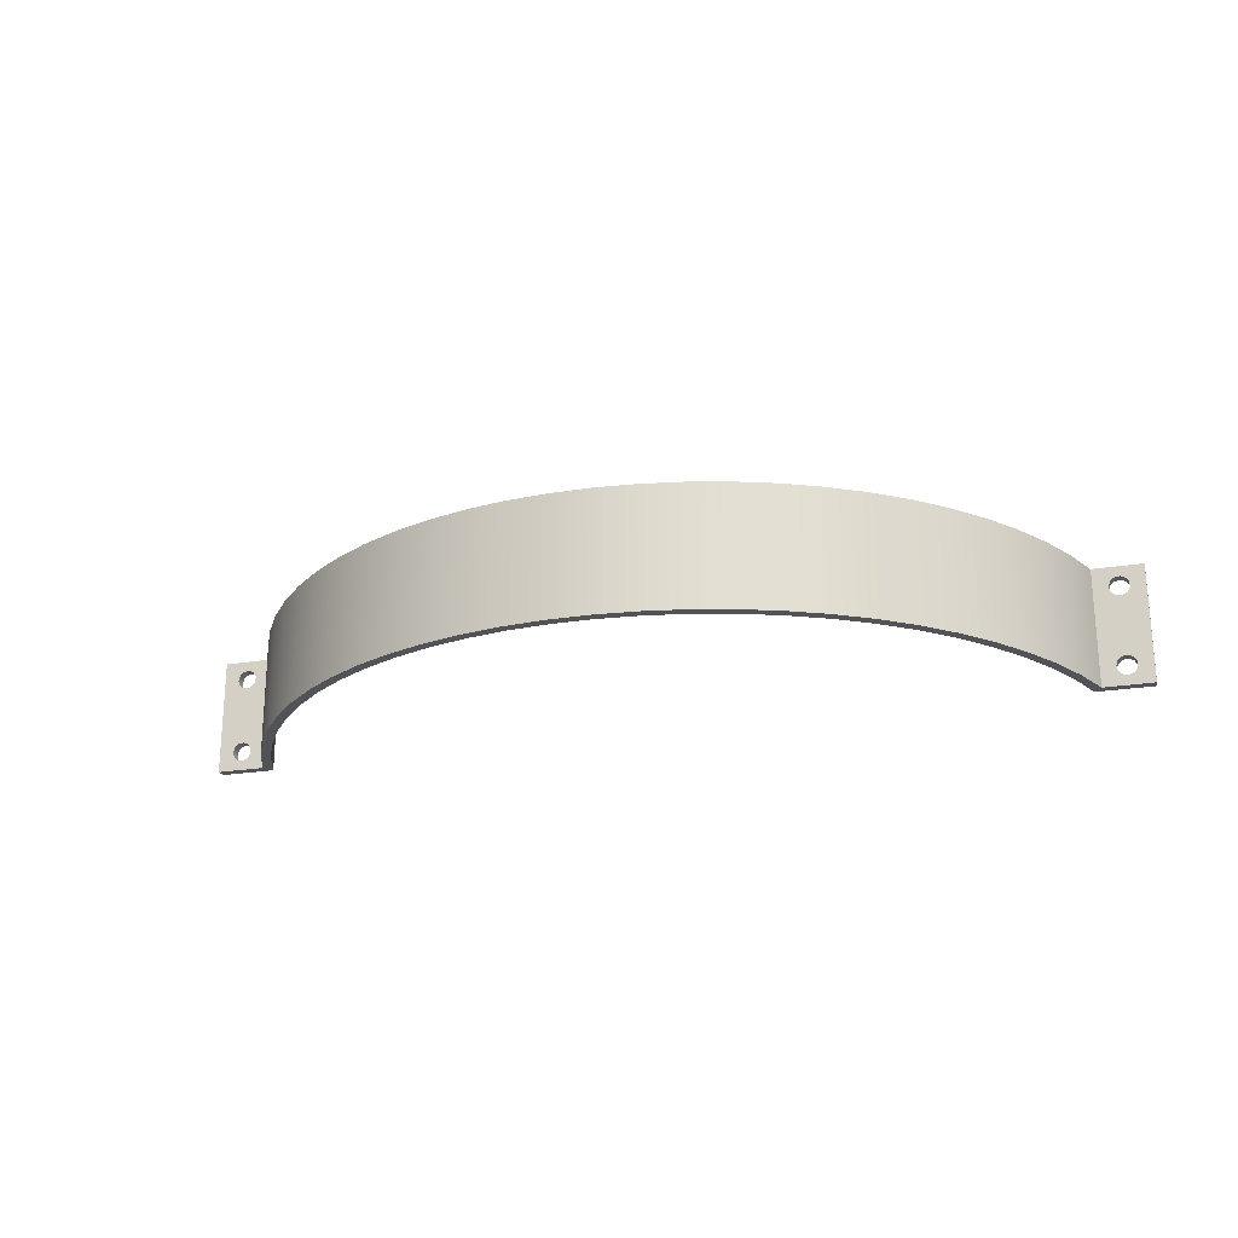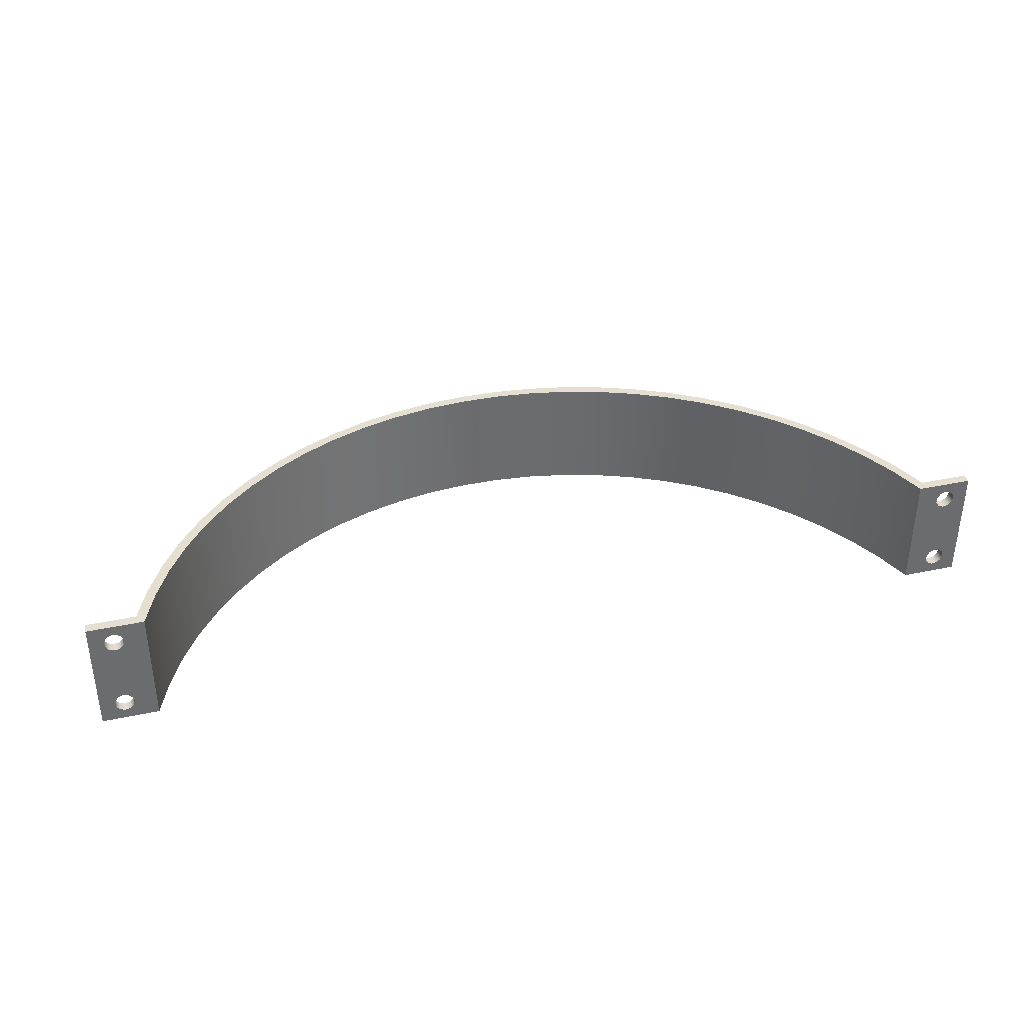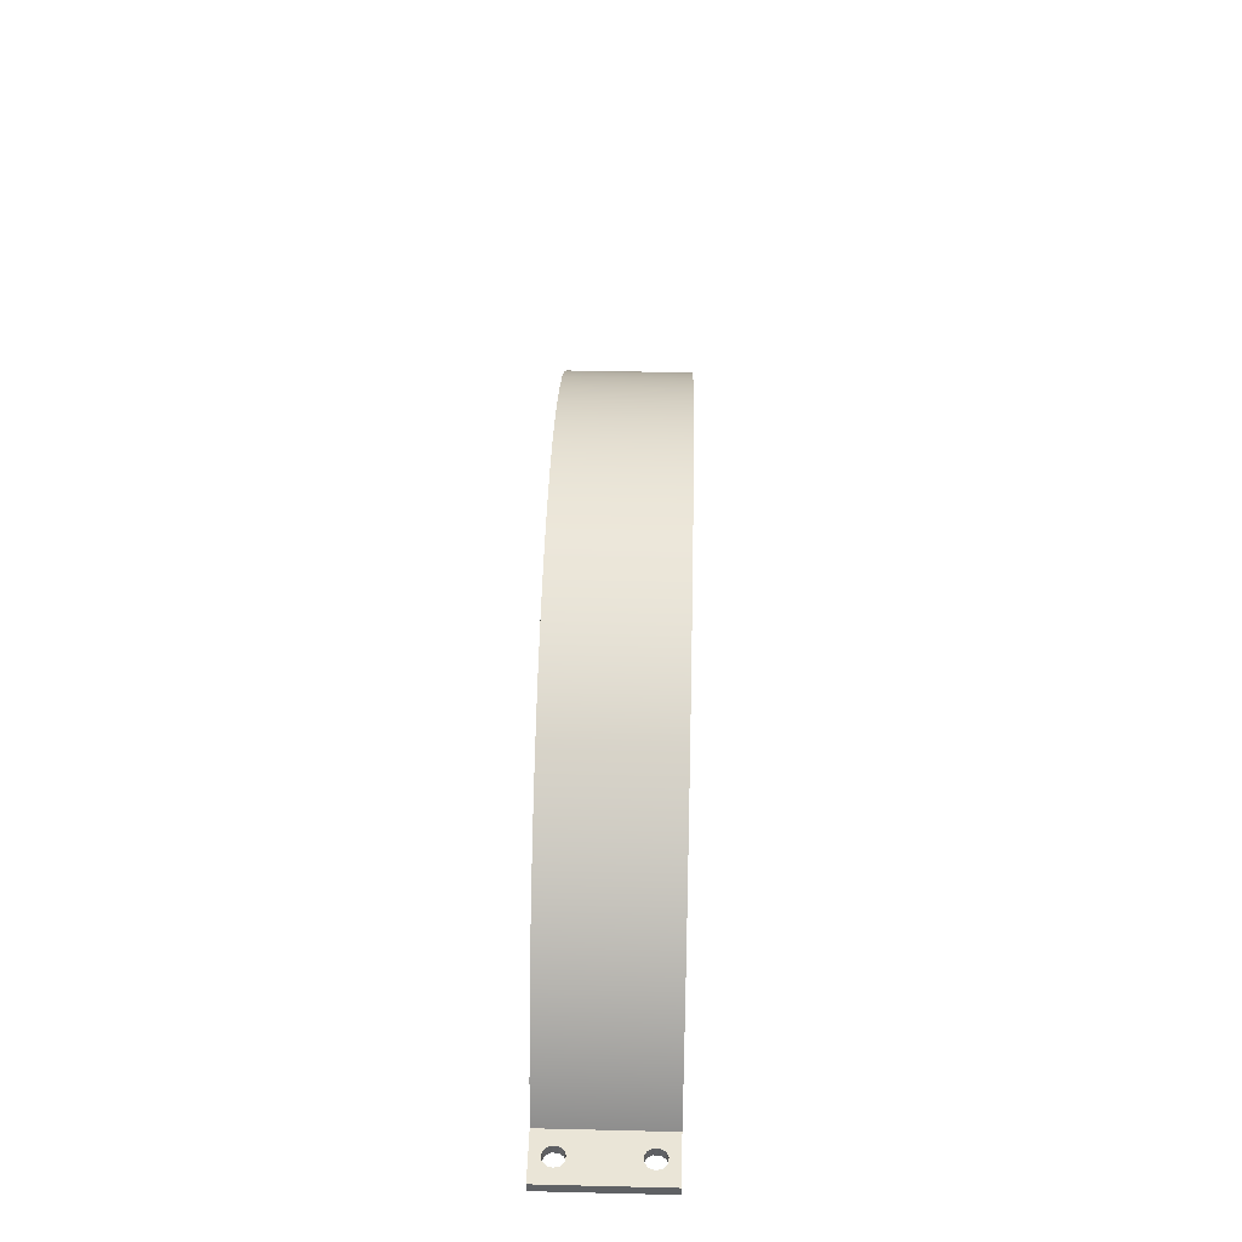
<metadata>
{"format":"obj","ext":"obj","renderer":"f3d","projection":"perspective","resolution":1024,"background":"white","views":[{"elev":-22.5,"azim":-163.9,"up":"+Z"},{"elev":36.8,"azim":-15.4,"up":"+Z"},{"elev":44.4,"azim":91.6,"up":"+Y"}]}
</metadata>
<code>
v -2.086 0.7 0
v -2.012 0.8894 0
v -1.922 1.071 0
v -1.815 1.244 0
v -1.692 1.406 0
v -1.555 1.556 0
v -1.405 1.693 0
v -1.243 1.815 0
v -1.07 1.922 0
v -0.8883 2.013 0
v -0.6989 2.086 0
v -0.5035 2.142 0
v -0.3038 2.179 0
v -0.1016 2.198 0
v 0.1016 2.198 0
v 0.3038 2.179 0
v 0.5035 2.142 0
v 0.6989 2.086 0
v 0.8883 2.013 0
v 1.07 1.922 0
v 1.243 1.815 0
v 1.405 1.693 0
v 1.555 1.556 0
v 1.692 1.406 0
v 1.815 1.244 0
v 1.922 1.071 0
v 2.012 0.8894 0
v 2.086 0.7 0
v 2.086 0.7 0.6
v 2.012 0.8894 0.6
v 1.922 1.071 0.6
v 1.815 1.244 0.6
v 1.692 1.406 0.6
v 1.555 1.556 0.6
v 1.405 1.693 0.6
v 1.243 1.815 0.6
v 1.07 1.922 0.6
v 0.8883 2.013 0.6
v 0.6989 2.086 0.6
v 0.5035 2.142 0.6
v 0.3038 2.179 0.6
v 0.1016 2.198 0.6
v -0.1016 2.198 0.6
v -0.3038 2.179 0.6
v -0.5035 2.142 0.6
v -0.6989 2.086 0.6
v -0.8883 2.013 0.6
v -1.07 1.922 0.6
v -1.243 1.815 0.6
v -1.405 1.693 0.6
v -1.555 1.556 0.6
v -1.692 1.406 0.6
v -1.815 1.244 0.6
v -1.922 1.071 0.6
v -2.012 0.8894 0.6
v -2.086 0.7 0.6
v 2.121 0.75 0
v 2.044 0.94 0
v 1.95 1.122 0
v 1.84 1.295 0
v 1.714 1.457 0
v 1.574 1.607 0
v 1.422 1.744 0
v 1.257 1.866 0
v 1.082 1.973 0
v 0.8975 2.063 0
v 0.7059 2.136 0
v 0.5085 2.192 0
v 0.3068 2.229 0
v 0.1025 2.248 0
v -0.1025 2.248 0
v -0.3068 2.229 0
v -0.5085 2.192 0
v -0.7059 2.136 0
v -0.8975 2.063 0
v -1.082 1.973 0
v -1.257 1.866 0
v -1.422 1.744 0
v -1.574 1.607 0
v -1.714 1.457 0
v -1.84 1.295 0
v -1.95 1.122 0
v -2.044 0.94 0
v -2.121 0.75 0
v -2.121 0.75 0.6
v -2.044 0.94 0.6
v -1.95 1.122 0.6
v -1.84 1.295 0.6
v -1.714 1.457 0.6
v -1.574 1.607 0.6
v -1.422 1.744 0.6
v -1.257 1.866 0.6
v -1.082 1.973 0.6
v -0.8975 2.063 0.6
v -0.7059 2.136 0.6
v -0.5085 2.192 0.6
v -0.3068 2.229 0.6
v -0.1025 2.248 0.6
v 0.1025 2.248 0.6
v 0.3068 2.229 0.6
v 0.5085 2.192 0.6
v 0.7059 2.136 0.6
v 0.8975 2.063 0.6
v 1.082 1.973 0.6
v 1.257 1.866 0.6
v 1.422 1.744 0.6
v 1.574 1.607 0.6
v 1.714 1.457 0.6
v 1.84 1.295 0.6
v 1.95 1.122 0.6
v 2.044 0.94 0.6
v 2.121 0.75 0.6
v 2.296 0.75 0.5
v 2.288 0.75 0.527
v 2.267 0.75 0.5455
v 2.239 0.75 0.5495
v 2.214 0.75 0.5378
v 2.198 0.75 0.5141
v 2.198 0.75 0.4859
v 2.214 0.75 0.4622
v 2.239 0.75 0.4505
v 2.267 0.75 0.4545
v 2.288 0.75 0.473
v 2.296 0.75 0.1
v 2.288 0.75 0.127
v 2.267 0.75 0.1455
v 2.239 0.75 0.1495
v 2.214 0.75 0.1378
v 2.198 0.75 0.1141
v 2.198 0.75 0.08591
v 2.214 0.75 0.06221
v 2.239 0.75 0.05051
v 2.267 0.75 0.05452
v 2.288 0.75 0.07297
v 2.371 0.75 0
v 2.121 0.75 0
v 2.121 0.75 0.6
v 2.371 0.75 0.6
v 2.371 0.7 0
v 2.086 0.7 0
v 2.012 0.8894 0
v 1.922 1.071 0
v 1.815 1.244 0
v 1.692 1.406 0
v 1.555 1.556 0
v 1.405 1.693 0
v 1.243 1.815 0
v 1.07 1.922 0
v 0.8883 2.013 0
v 0.6989 2.086 0
v 0.5035 2.142 0
v 0.3038 2.179 0
v 0.1016 2.198 0
v -0.1016 2.198 0
v -0.3038 2.179 0
v -0.5035 2.142 0
v -0.6989 2.086 0
v -0.8883 2.013 0
v -1.07 1.922 0
v -1.243 1.815 0
v -1.405 1.693 0
v -1.555 1.556 0
v -1.692 1.406 0
v -1.815 1.244 0
v -1.922 1.071 0
v -2.012 0.8894 0
v -2.086 0.7 0
v -2.371 0.7 0
v -2.371 0.75 0
v -2.121 0.75 0
v -2.044 0.94 0
v -1.95 1.122 0
v -1.84 1.295 0
v -1.714 1.457 0
v -1.574 1.607 0
v -1.422 1.744 0
v -1.257 1.866 0
v -1.082 1.973 0
v -0.8975 2.063 0
v -0.7059 2.136 0
v -0.5085 2.192 0
v -0.3068 2.229 0
v -0.1025 2.248 0
v 0.1025 2.248 0
v 0.3068 2.229 0
v 0.5085 2.192 0
v 0.7059 2.136 0
v 0.8975 2.063 0
v 1.082 1.973 0
v 1.257 1.866 0
v 1.422 1.744 0
v 1.574 1.607 0
v 1.714 1.457 0
v 1.84 1.295 0
v 1.95 1.122 0
v 2.044 0.94 0
v 2.121 0.75 0
v 2.371 0.75 0
v -2.196 0.7 0.5
v -2.204 0.7 0.473
v -2.226 0.7 0.4545
v -2.253 0.7 0.4505
v -2.279 0.7 0.4622
v -2.294 0.7 0.4859
v -2.294 0.7 0.5141
v -2.279 0.7 0.5378
v -2.253 0.7 0.5495
v -2.226 0.7 0.5455
v -2.204 0.7 0.527
v -2.196 0.7 0.1
v -2.204 0.7 0.07297
v -2.226 0.7 0.05452
v -2.253 0.7 0.05051
v -2.279 0.7 0.06221
v -2.294 0.7 0.08591
v -2.294 0.7 0.1141
v -2.279 0.7 0.1378
v -2.253 0.7 0.1495
v -2.226 0.7 0.1455
v -2.204 0.7 0.127
v -2.371 0.7 0
v -2.086 0.7 0
v -2.086 0.7 0.6
v -2.371 0.7 0.6
v 2.296 0.7 0.5
v 2.288 0.7 0.473
v 2.267 0.7 0.4545
v 2.239 0.7 0.4505
v 2.214 0.7 0.4622
v 2.198 0.7 0.4859
v 2.198 0.7 0.5141
v 2.214 0.7 0.5378
v 2.239 0.7 0.5495
v 2.267 0.7 0.5455
v 2.288 0.7 0.527
v 2.296 0.7 0.1
v 2.288 0.7 0.07297
v 2.267 0.7 0.05452
v 2.239 0.7 0.05051
v 2.214 0.7 0.06221
v 2.198 0.7 0.08591
v 2.198 0.7 0.1141
v 2.214 0.7 0.1378
v 2.239 0.7 0.1495
v 2.267 0.7 0.1455
v 2.288 0.7 0.127
v 2.086 0.7 0
v 2.371 0.7 0
v 2.371 0.7 0.6
v 2.086 0.7 0.6
v -2.196 0.75 0.5
v -2.204 0.75 0.527
v -2.226 0.75 0.5455
v -2.253 0.75 0.5495
v -2.279 0.75 0.5378
v -2.294 0.75 0.5141
v -2.294 0.75 0.4859
v -2.279 0.75 0.4622
v -2.253 0.75 0.4505
v -2.226 0.75 0.4545
v -2.204 0.75 0.473
v -2.196 0.75 0.1
v -2.204 0.75 0.127
v -2.226 0.75 0.1455
v -2.253 0.75 0.1495
v -2.279 0.75 0.1378
v -2.294 0.75 0.1141
v -2.294 0.75 0.08591
v -2.279 0.75 0.06221
v -2.253 0.75 0.05051
v -2.226 0.75 0.05452
v -2.204 0.75 0.07297
v -2.121 0.75 0
v -2.371 0.75 0
v -2.371 0.75 0.6
v -2.121 0.75 0.6
v -2.196 0.7 0.1
v -2.204 0.7 0.127
v -2.226 0.7 0.1455
v -2.253 0.7 0.1495
v -2.279 0.7 0.1378
v -2.294 0.7 0.1141
v -2.294 0.7 0.08591
v -2.279 0.7 0.06221
v -2.253 0.7 0.05051
v -2.226 0.7 0.05452
v -2.204 0.7 0.07297
v -2.196 0.75 0.1
v -2.204 0.75 0.07297
v -2.226 0.75 0.05452
v -2.253 0.75 0.05051
v -2.279 0.75 0.06221
v -2.294 0.75 0.08591
v -2.294 0.75 0.1141
v -2.279 0.75 0.1378
v -2.253 0.75 0.1495
v -2.226 0.75 0.1455
v -2.204 0.75 0.127
v -2.196 0.7 0.1
v -2.196 0.75 0.1
v 2.371 0.7 0
v 2.371 0.75 0
v 2.371 0.75 0.6
v 2.371 0.7 0.6
v 2.296 0.7 0.1
v 2.288 0.7 0.127
v 2.267 0.7 0.1455
v 2.239 0.7 0.1495
v 2.214 0.7 0.1378
v 2.198 0.7 0.1141
v 2.198 0.7 0.08591
v 2.214 0.7 0.06221
v 2.239 0.7 0.05051
v 2.267 0.7 0.05452
v 2.288 0.7 0.07297
v 2.296 0.75 0.1
v 2.288 0.75 0.07297
v 2.267 0.75 0.05452
v 2.239 0.75 0.05051
v 2.214 0.75 0.06221
v 2.198 0.75 0.08591
v 2.198 0.75 0.1141
v 2.214 0.75 0.1378
v 2.239 0.75 0.1495
v 2.267 0.75 0.1455
v 2.288 0.75 0.127
v 2.296 0.7 0.1
v 2.296 0.75 0.1
v 2.086 0.7 0.6
v 2.371 0.7 0.6
v 2.371 0.75 0.6
v 2.121 0.75 0.6
v 2.044 0.94 0.6
v 1.95 1.122 0.6
v 1.84 1.295 0.6
v 1.714 1.457 0.6
v 1.574 1.607 0.6
v 1.422 1.744 0.6
v 1.257 1.866 0.6
v 1.082 1.973 0.6
v 0.8975 2.063 0.6
v 0.7059 2.136 0.6
v 0.5085 2.192 0.6
v 0.3068 2.229 0.6
v 0.1025 2.248 0.6
v -0.1025 2.248 0.6
v -0.3068 2.229 0.6
v -0.5085 2.192 0.6
v -0.7059 2.136 0.6
v -0.8975 2.063 0.6
v -1.082 1.973 0.6
v -1.257 1.866 0.6
v -1.422 1.744 0.6
v -1.574 1.607 0.6
v -1.714 1.457 0.6
v -1.84 1.295 0.6
v -1.95 1.122 0.6
v -2.044 0.94 0.6
v -2.121 0.75 0.6
v -2.371 0.75 0.6
v -2.371 0.7 0.6
v -2.086 0.7 0.6
v -2.012 0.8894 0.6
v -1.922 1.071 0.6
v -1.815 1.244 0.6
v -1.692 1.406 0.6
v -1.555 1.556 0.6
v -1.405 1.693 0.6
v -1.243 1.815 0.6
v -1.07 1.922 0.6
v -0.8883 2.013 0.6
v -0.6989 2.086 0.6
v -0.5035 2.142 0.6
v -0.3038 2.179 0.6
v -0.1016 2.198 0.6
v 0.1016 2.198 0.6
v 0.3038 2.179 0.6
v 0.5035 2.142 0.6
v 0.6989 2.086 0.6
v 0.8883 2.013 0.6
v 1.07 1.922 0.6
v 1.243 1.815 0.6
v 1.405 1.693 0.6
v 1.555 1.556 0.6
v 1.692 1.406 0.6
v 1.815 1.244 0.6
v 1.922 1.071 0.6
v 2.012 0.8894 0.6
v -2.371 0.75 0
v -2.371 0.7 0
v -2.371 0.7 0.6
v -2.371 0.75 0.6
v 2.296 0.7 0.5
v 2.288 0.7 0.527
v 2.267 0.7 0.5455
v 2.239 0.7 0.5495
v 2.214 0.7 0.5378
v 2.198 0.7 0.5141
v 2.198 0.7 0.4859
v 2.214 0.7 0.4622
v 2.239 0.7 0.4505
v 2.267 0.7 0.4545
v 2.288 0.7 0.473
v 2.296 0.75 0.5
v 2.288 0.75 0.473
v 2.267 0.75 0.4545
v 2.239 0.75 0.4505
v 2.214 0.75 0.4622
v 2.198 0.75 0.4859
v 2.198 0.75 0.5141
v 2.214 0.75 0.5378
v 2.239 0.75 0.5495
v 2.267 0.75 0.5455
v 2.288 0.75 0.527
v 2.296 0.7 0.5
v 2.296 0.75 0.5
v -2.196 0.7 0.5
v -2.204 0.7 0.527
v -2.226 0.7 0.5455
v -2.253 0.7 0.5495
v -2.279 0.7 0.5378
v -2.294 0.7 0.5141
v -2.294 0.7 0.4859
v -2.279 0.7 0.4622
v -2.253 0.7 0.4505
v -2.226 0.7 0.4545
v -2.204 0.7 0.473
v -2.196 0.75 0.5
v -2.204 0.75 0.473
v -2.226 0.75 0.4545
v -2.253 0.75 0.4505
v -2.279 0.75 0.4622
v -2.294 0.75 0.4859
v -2.294 0.75 0.5141
v -2.279 0.75 0.5378
v -2.253 0.75 0.5495
v -2.226 0.75 0.5455
v -2.204 0.75 0.527
v -2.196 0.7 0.5
v -2.196 0.75 0.5
f 56 1 55
f 55 1 2
f 55 2 54
f 54 2 3
f 54 3 53
f 53 3 4
f 53 4 52
f 52 4 5
f 52 5 51
f 51 5 6
f 51 6 50
f 50 6 7
f 50 7 49
f 49 7 8
f 49 8 48
f 48 8 9
f 48 9 47
f 47 9 10
f 47 10 46
f 46 10 11
f 46 11 45
f 45 11 12
f 45 12 44
f 44 12 13
f 44 13 43
f 43 13 14
f 43 14 42
f 42 14 15
f 42 15 41
f 41 15 16
f 41 16 40
f 40 16 17
f 40 17 39
f 39 17 18
f 39 18 38
f 38 18 19
f 38 19 37
f 37 19 20
f 37 20 36
f 36 20 21
f 36 21 35
f 35 21 22
f 35 22 34
f 34 22 23
f 34 23 33
f 33 23 24
f 33 24 32
f 32 24 25
f 32 25 31
f 31 25 26
f 31 26 30
f 30 26 27
f 30 27 29
f 29 27 28
f 112 57 111
f 111 57 58
f 111 58 110
f 110 58 59
f 110 59 109
f 109 59 60
f 109 60 108
f 108 60 61
f 108 61 107
f 107 61 62
f 107 62 106
f 106 62 63
f 106 63 105
f 105 63 64
f 105 64 104
f 104 64 65
f 104 65 103
f 103 65 66
f 103 66 102
f 102 66 67
f 102 67 101
f 101 67 68
f 101 68 100
f 100 68 69
f 100 69 99
f 99 69 70
f 99 70 98
f 98 70 71
f 98 71 97
f 97 71 72
f 97 72 96
f 96 72 73
f 96 73 95
f 95 73 74
f 95 74 94
f 94 74 75
f 94 75 93
f 93 75 76
f 93 76 92
f 92 76 77
f 92 77 91
f 91 77 78
f 91 78 90
f 90 78 79
f 90 79 89
f 89 79 80
f 89 80 88
f 88 80 81
f 88 81 87
f 87 81 82
f 87 82 86
f 86 82 83
f 86 83 85
f 85 83 84
f 123 113 138
f 138 113 114
f 138 114 115
f 115 116 138
f 138 116 137
f 137 116 117
f 137 117 118
f 118 119 137
f 137 119 136
f 136 119 129
f 136 129 130
f 129 119 128
f 128 119 120
f 128 120 121
f 122 126 121
f 121 126 127
f 121 127 128
f 126 122 125
f 125 122 123
f 125 123 135
f 135 123 138
f 134 124 135
f 135 124 125
f 130 131 136
f 136 131 132
f 136 132 135
f 135 132 133
f 135 133 134
f 198 139 197
f 197 139 140
f 197 140 141
f 197 141 196
f 196 141 142
f 196 142 195
f 195 142 143
f 195 143 194
f 194 143 144
f 194 144 193
f 193 144 145
f 193 145 192
f 192 145 146
f 192 146 191
f 191 146 147
f 191 147 190
f 190 147 148
f 190 148 189
f 189 148 149
f 189 149 188
f 188 149 150
f 188 150 187
f 187 150 151
f 187 151 186
f 186 151 152
f 186 152 185
f 185 152 153
f 185 153 184
f 184 153 154
f 184 154 183
f 183 154 182
f 182 154 155
f 182 155 181
f 181 155 156
f 181 156 180
f 180 156 157
f 180 157 179
f 179 157 158
f 179 158 178
f 178 158 159
f 178 159 177
f 177 159 160
f 177 160 176
f 176 160 161
f 176 161 175
f 175 161 162
f 175 162 174
f 174 162 163
f 174 163 173
f 173 163 164
f 173 164 172
f 172 164 165
f 172 165 171
f 171 165 166
f 171 166 170
f 170 166 167
f 170 167 168
f 168 169 170
f 209 199 223
f 223 199 200
f 223 200 220
f 220 200 201
f 220 201 219
f 219 201 202
f 219 202 218
f 218 202 217
f 217 202 203
f 217 203 204
f 205 224 204
f 204 224 216
f 204 216 217
f 205 206 224
f 224 206 207
f 224 207 223
f 223 207 208
f 223 208 209
f 220 210 222
f 222 210 211
f 222 211 212
f 212 213 222
f 222 213 221
f 221 213 214
f 221 214 215
f 215 216 221
f 221 216 224
f 223 220 222
f 235 225 249
f 249 225 226
f 249 226 248
f 248 226 246
f 248 246 236
f 226 227 246
f 246 227 245
f 245 227 228
f 245 228 244
f 244 228 243
f 243 228 229
f 243 229 230
f 231 250 230
f 230 250 247
f 230 247 242
f 242 247 241
f 241 247 240
f 240 247 239
f 239 247 248
f 239 248 238
f 238 248 237
f 237 248 236
f 231 232 250
f 250 232 233
f 250 233 249
f 249 233 234
f 249 234 235
f 242 243 230
f 261 251 276
f 276 251 252
f 276 252 253
f 253 254 276
f 276 254 275
f 275 254 255
f 275 255 256
f 256 257 275
f 275 257 267
f 275 267 274
f 274 267 268
f 274 268 269
f 267 257 266
f 266 257 258
f 266 258 259
f 260 264 259
f 259 264 265
f 259 265 266
f 264 260 263
f 263 260 261
f 263 261 276
f 272 262 273
f 273 262 263
f 273 263 276
f 269 270 274
f 274 270 273
f 273 270 271
f 273 271 272
f 278 298 277
f 277 298 300
f 299 288 287
f 287 288 289
f 287 289 290
f 278 279 298
f 298 279 297
f 297 279 280
f 297 280 296
f 296 280 281
f 296 281 295
f 295 281 282
f 295 282 294
f 294 282 283
f 294 283 293
f 293 283 284
f 293 284 292
f 292 284 285
f 292 285 291
f 291 285 286
f 291 286 290
f 290 286 287
f 301 302 304
f 304 302 303
f 306 326 305
f 305 326 328
f 327 316 315
f 315 316 317
f 315 317 318
f 306 307 326
f 326 307 325
f 325 307 308
f 325 308 324
f 324 308 309
f 324 309 323
f 323 309 310
f 323 310 322
f 322 310 311
f 322 311 321
f 321 311 312
f 321 312 320
f 320 312 313
f 320 313 319
f 319 313 314
f 319 314 318
f 318 314 315
f 388 329 332
f 332 329 330
f 332 330 331
f 332 333 388
f 388 333 387
f 387 333 334
f 387 334 386
f 386 334 335
f 386 335 385
f 385 335 336
f 385 336 384
f 384 336 337
f 384 337 383
f 383 337 338
f 383 338 382
f 382 338 339
f 382 339 381
f 381 339 340
f 381 340 380
f 380 340 341
f 380 341 379
f 379 341 342
f 379 342 378
f 378 342 343
f 378 343 377
f 377 343 344
f 377 344 376
f 376 344 345
f 376 345 346
f 376 346 375
f 375 346 347
f 375 347 374
f 374 347 348
f 374 348 373
f 373 348 349
f 373 349 372
f 372 349 350
f 372 350 371
f 371 350 351
f 371 351 370
f 370 351 352
f 370 352 369
f 369 352 353
f 369 353 368
f 368 353 354
f 368 354 367
f 367 354 355
f 367 355 366
f 366 355 356
f 366 356 365
f 365 356 357
f 365 357 364
f 364 357 358
f 364 358 363
f 363 358 359
f 363 359 362
f 362 359 361
f 361 359 360
f 389 390 392
f 392 390 391
f 394 414 393
f 393 414 416
f 415 404 403
f 403 404 405
f 403 405 406
f 394 395 414
f 414 395 413
f 413 395 396
f 413 396 412
f 412 396 397
f 412 397 411
f 411 397 398
f 411 398 410
f 410 398 399
f 410 399 409
f 409 399 400
f 409 400 408
f 408 400 401
f 408 401 407
f 407 401 402
f 407 402 406
f 406 402 403
f 418 438 417
f 417 438 440
f 439 428 427
f 427 428 429
f 427 429 430
f 418 419 438
f 438 419 437
f 437 419 420
f 437 420 436
f 436 420 421
f 436 421 435
f 435 421 422
f 435 422 434
f 434 422 423
f 434 423 433
f 433 423 424
f 433 424 432
f 432 424 425
f 432 425 431
f 431 425 426
f 431 426 430
f 430 426 427

</code>
